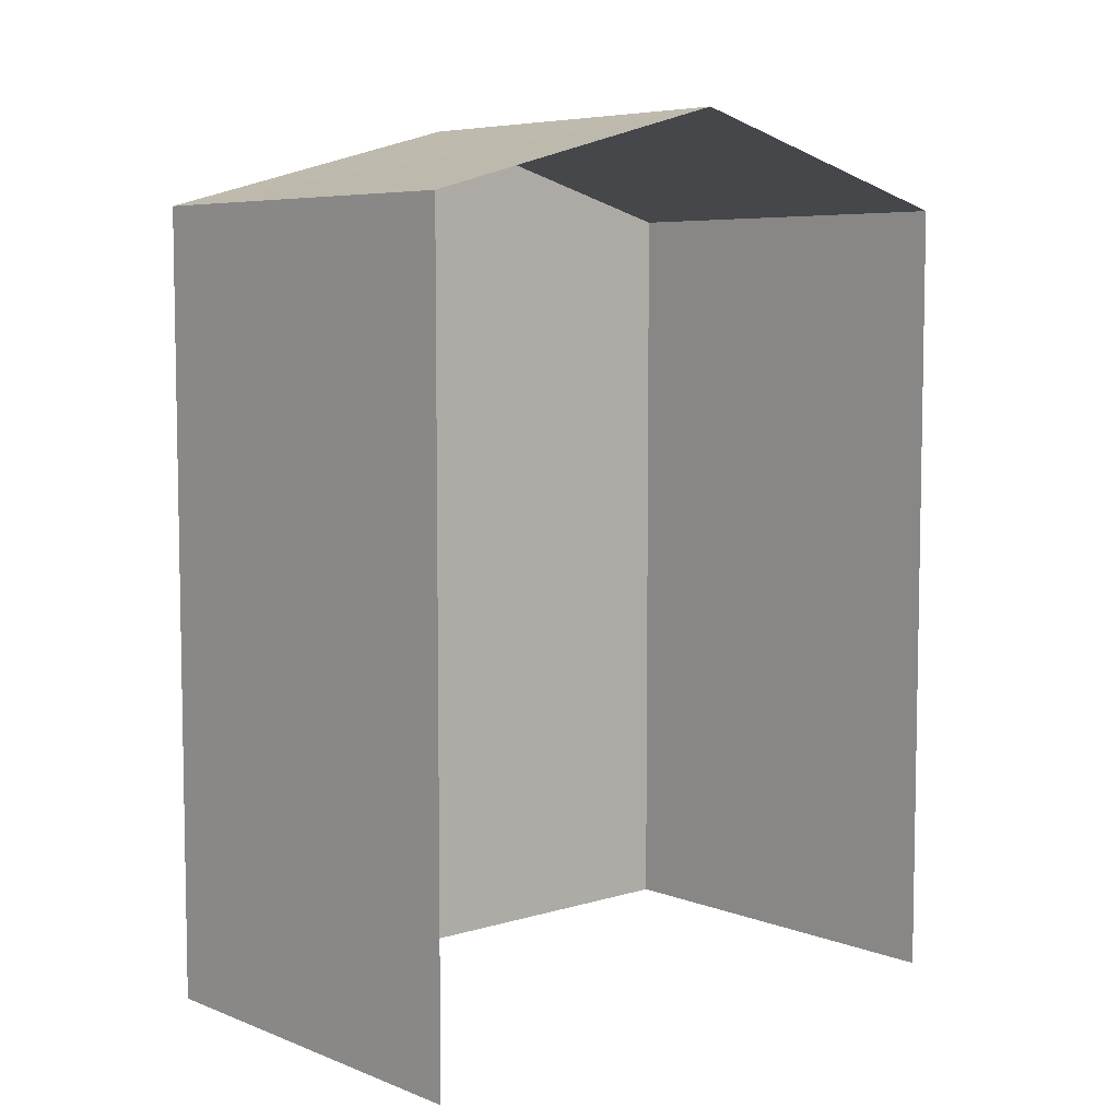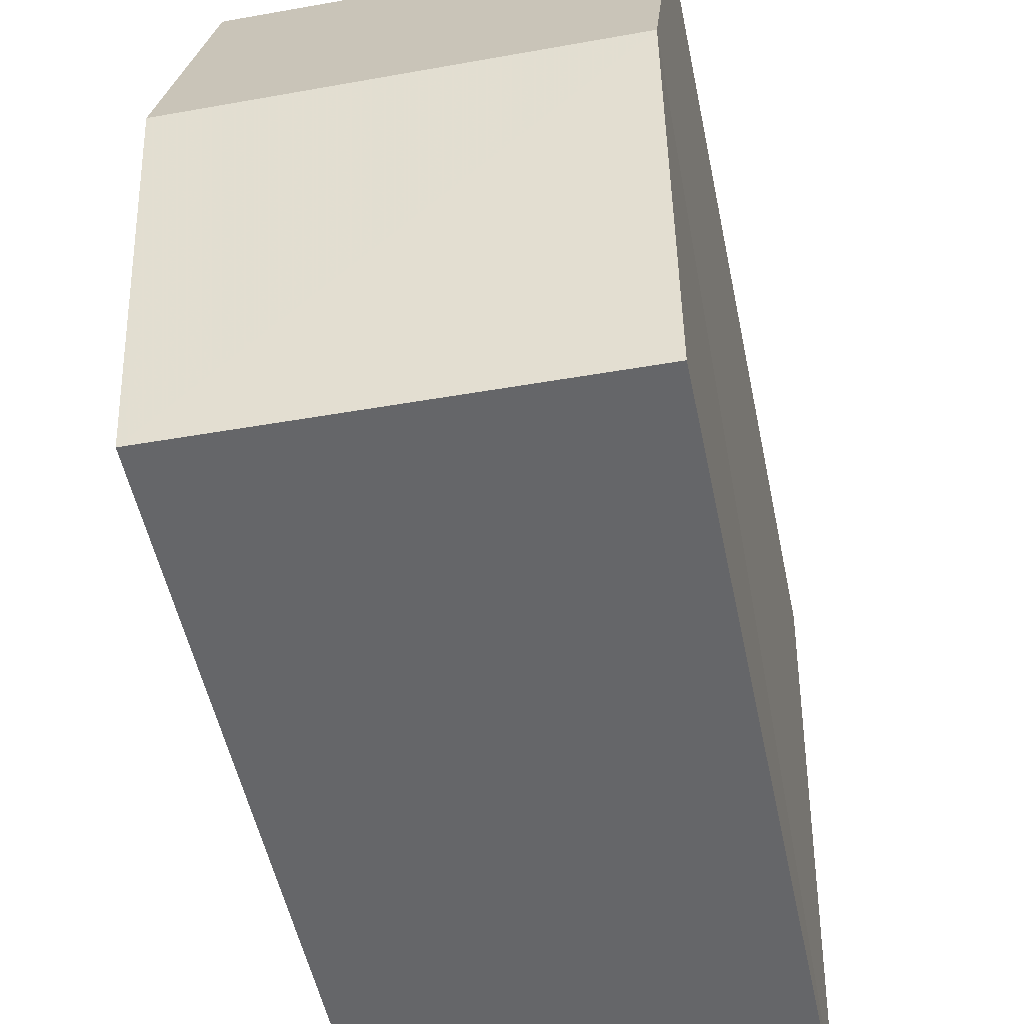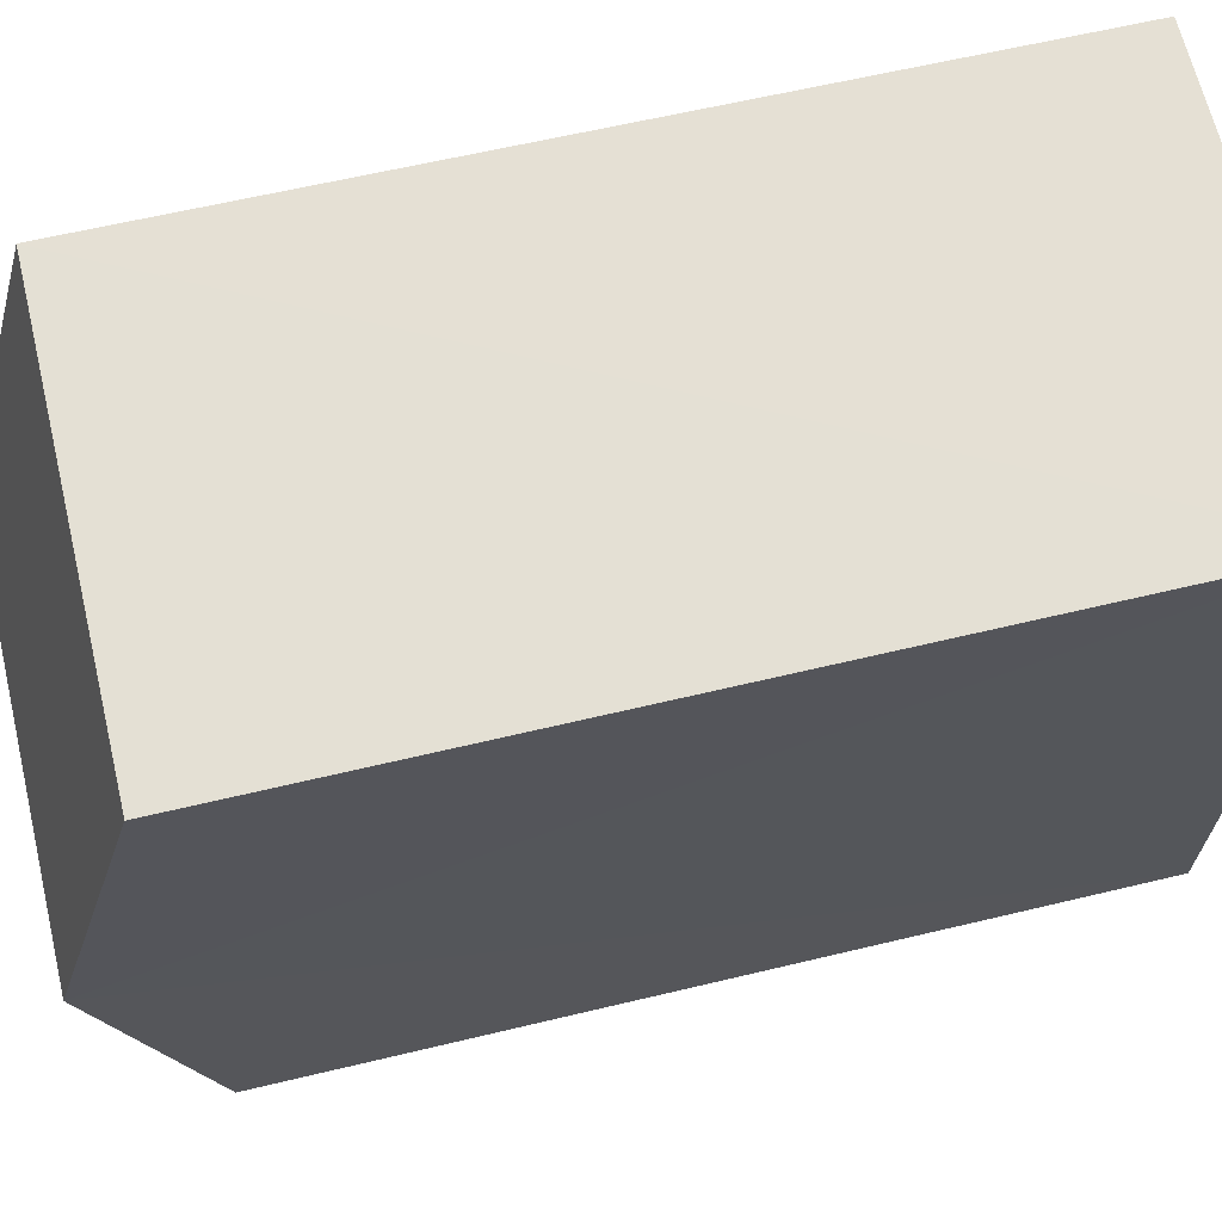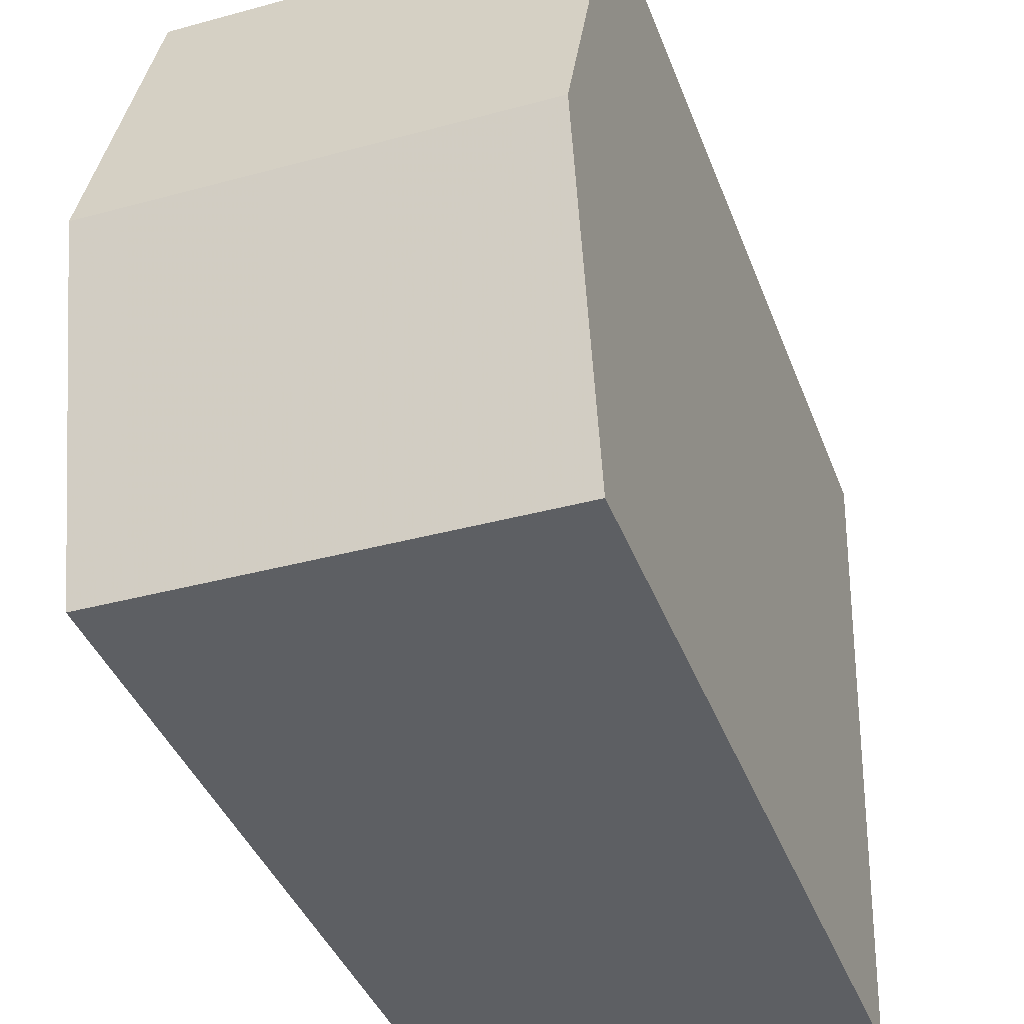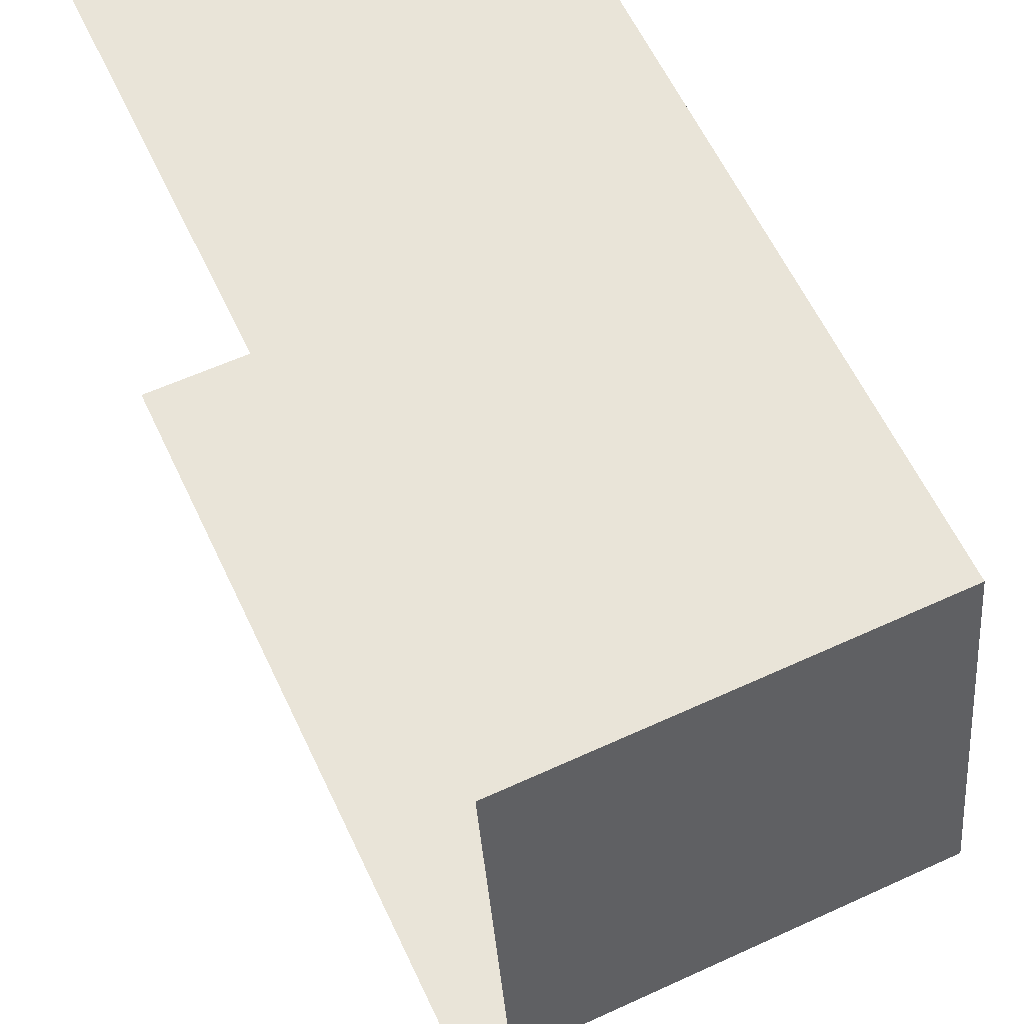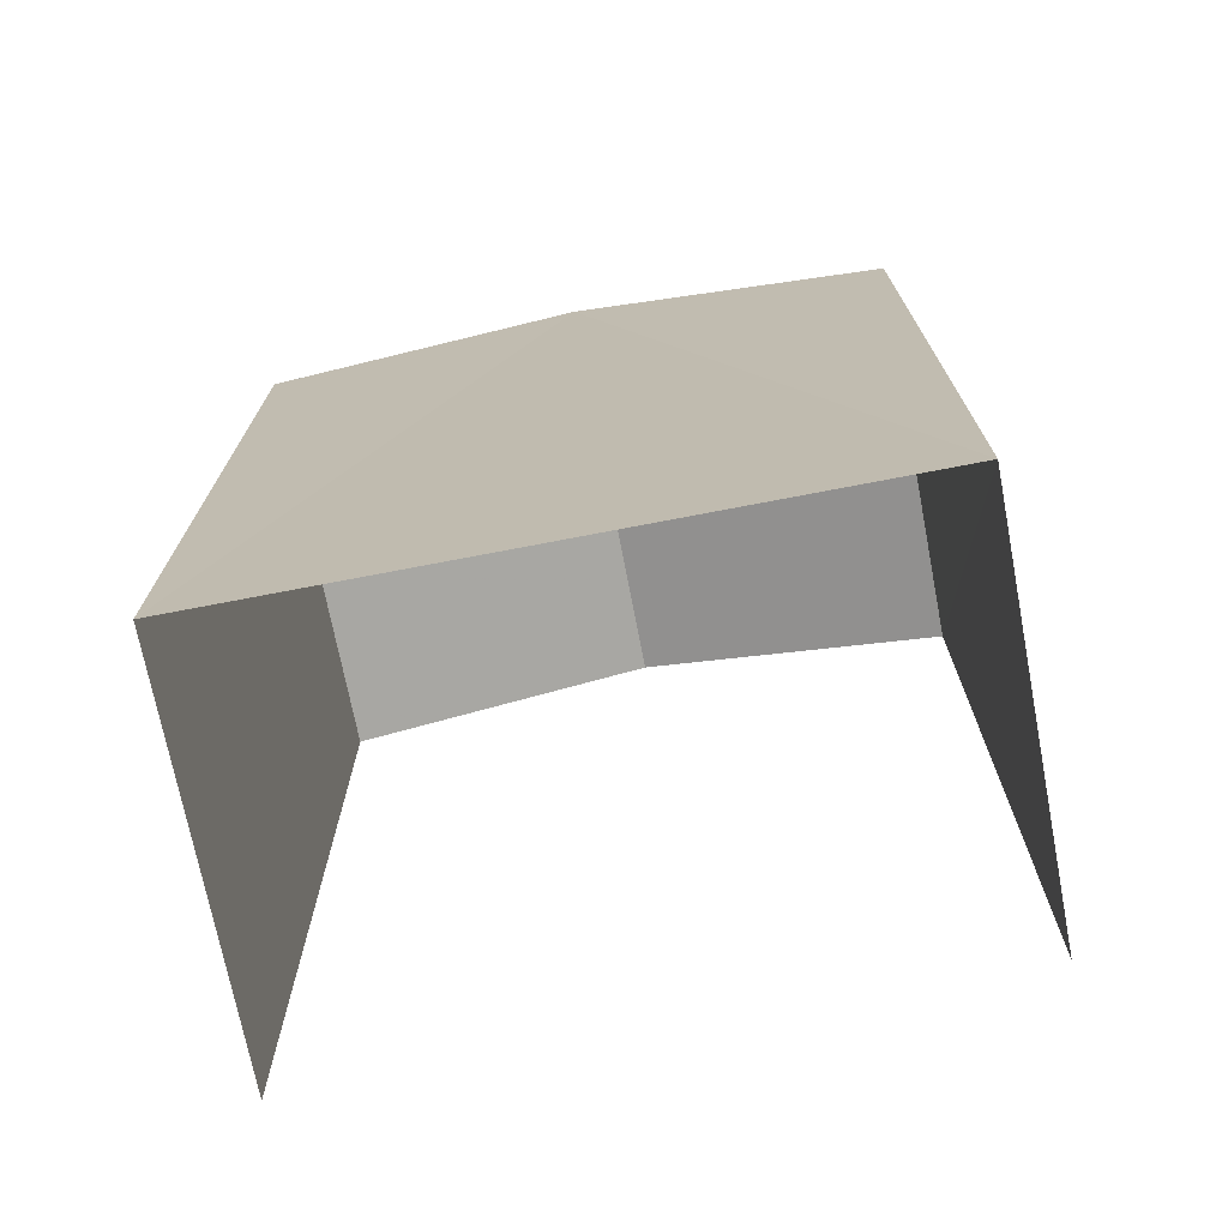
<metadata>
{"format":"obj","ext":"obj","renderer":"f3d","projection":"perspective","resolution":1024,"background":"white","views":[{"elev":6.4,"azim":-133.4,"up":"+Z"},{"elev":-52.3,"azim":11.6,"up":"+Y"},{"elev":64.9,"azim":76.5,"up":"+Y"},{"elev":-40.5,"azim":19.8,"up":"+Y"},{"elev":62.0,"azim":-25.4,"up":"+Y"},{"elev":-72.1,"azim":99.2,"up":"+Z"}]}
</metadata>
<code>
v -3.733e+05 -1.055e+05 21.84
v -3.733e+05 -1.055e+05 21.83
v -3.733e+05 -1.055e+05 21.83
v -3.733e+05 -1.055e+05 21.84
v -3.733e+05 -1.055e+05 28.02
v -3.733e+05 -1.055e+05 28.02
v -3.733e+05 -1.055e+05 28.7
v -3.733e+05 -1.055e+05 28.7
v -3.733e+05 -1.055e+05 28.02
v -3.733e+05 -1.055e+05 28.02
f 1 2 3
f 4 1 3
f 10 2 8
f 2 1 8
f 1 5 8
f 5 6 7
f 8 5 7
f 9 10 8
f 7 9 8
f 5 1 4
f 6 5 4
f 6 4 7
f 4 3 7
f 3 9 7
f 10 3 2
f 10 9 3

</code>
